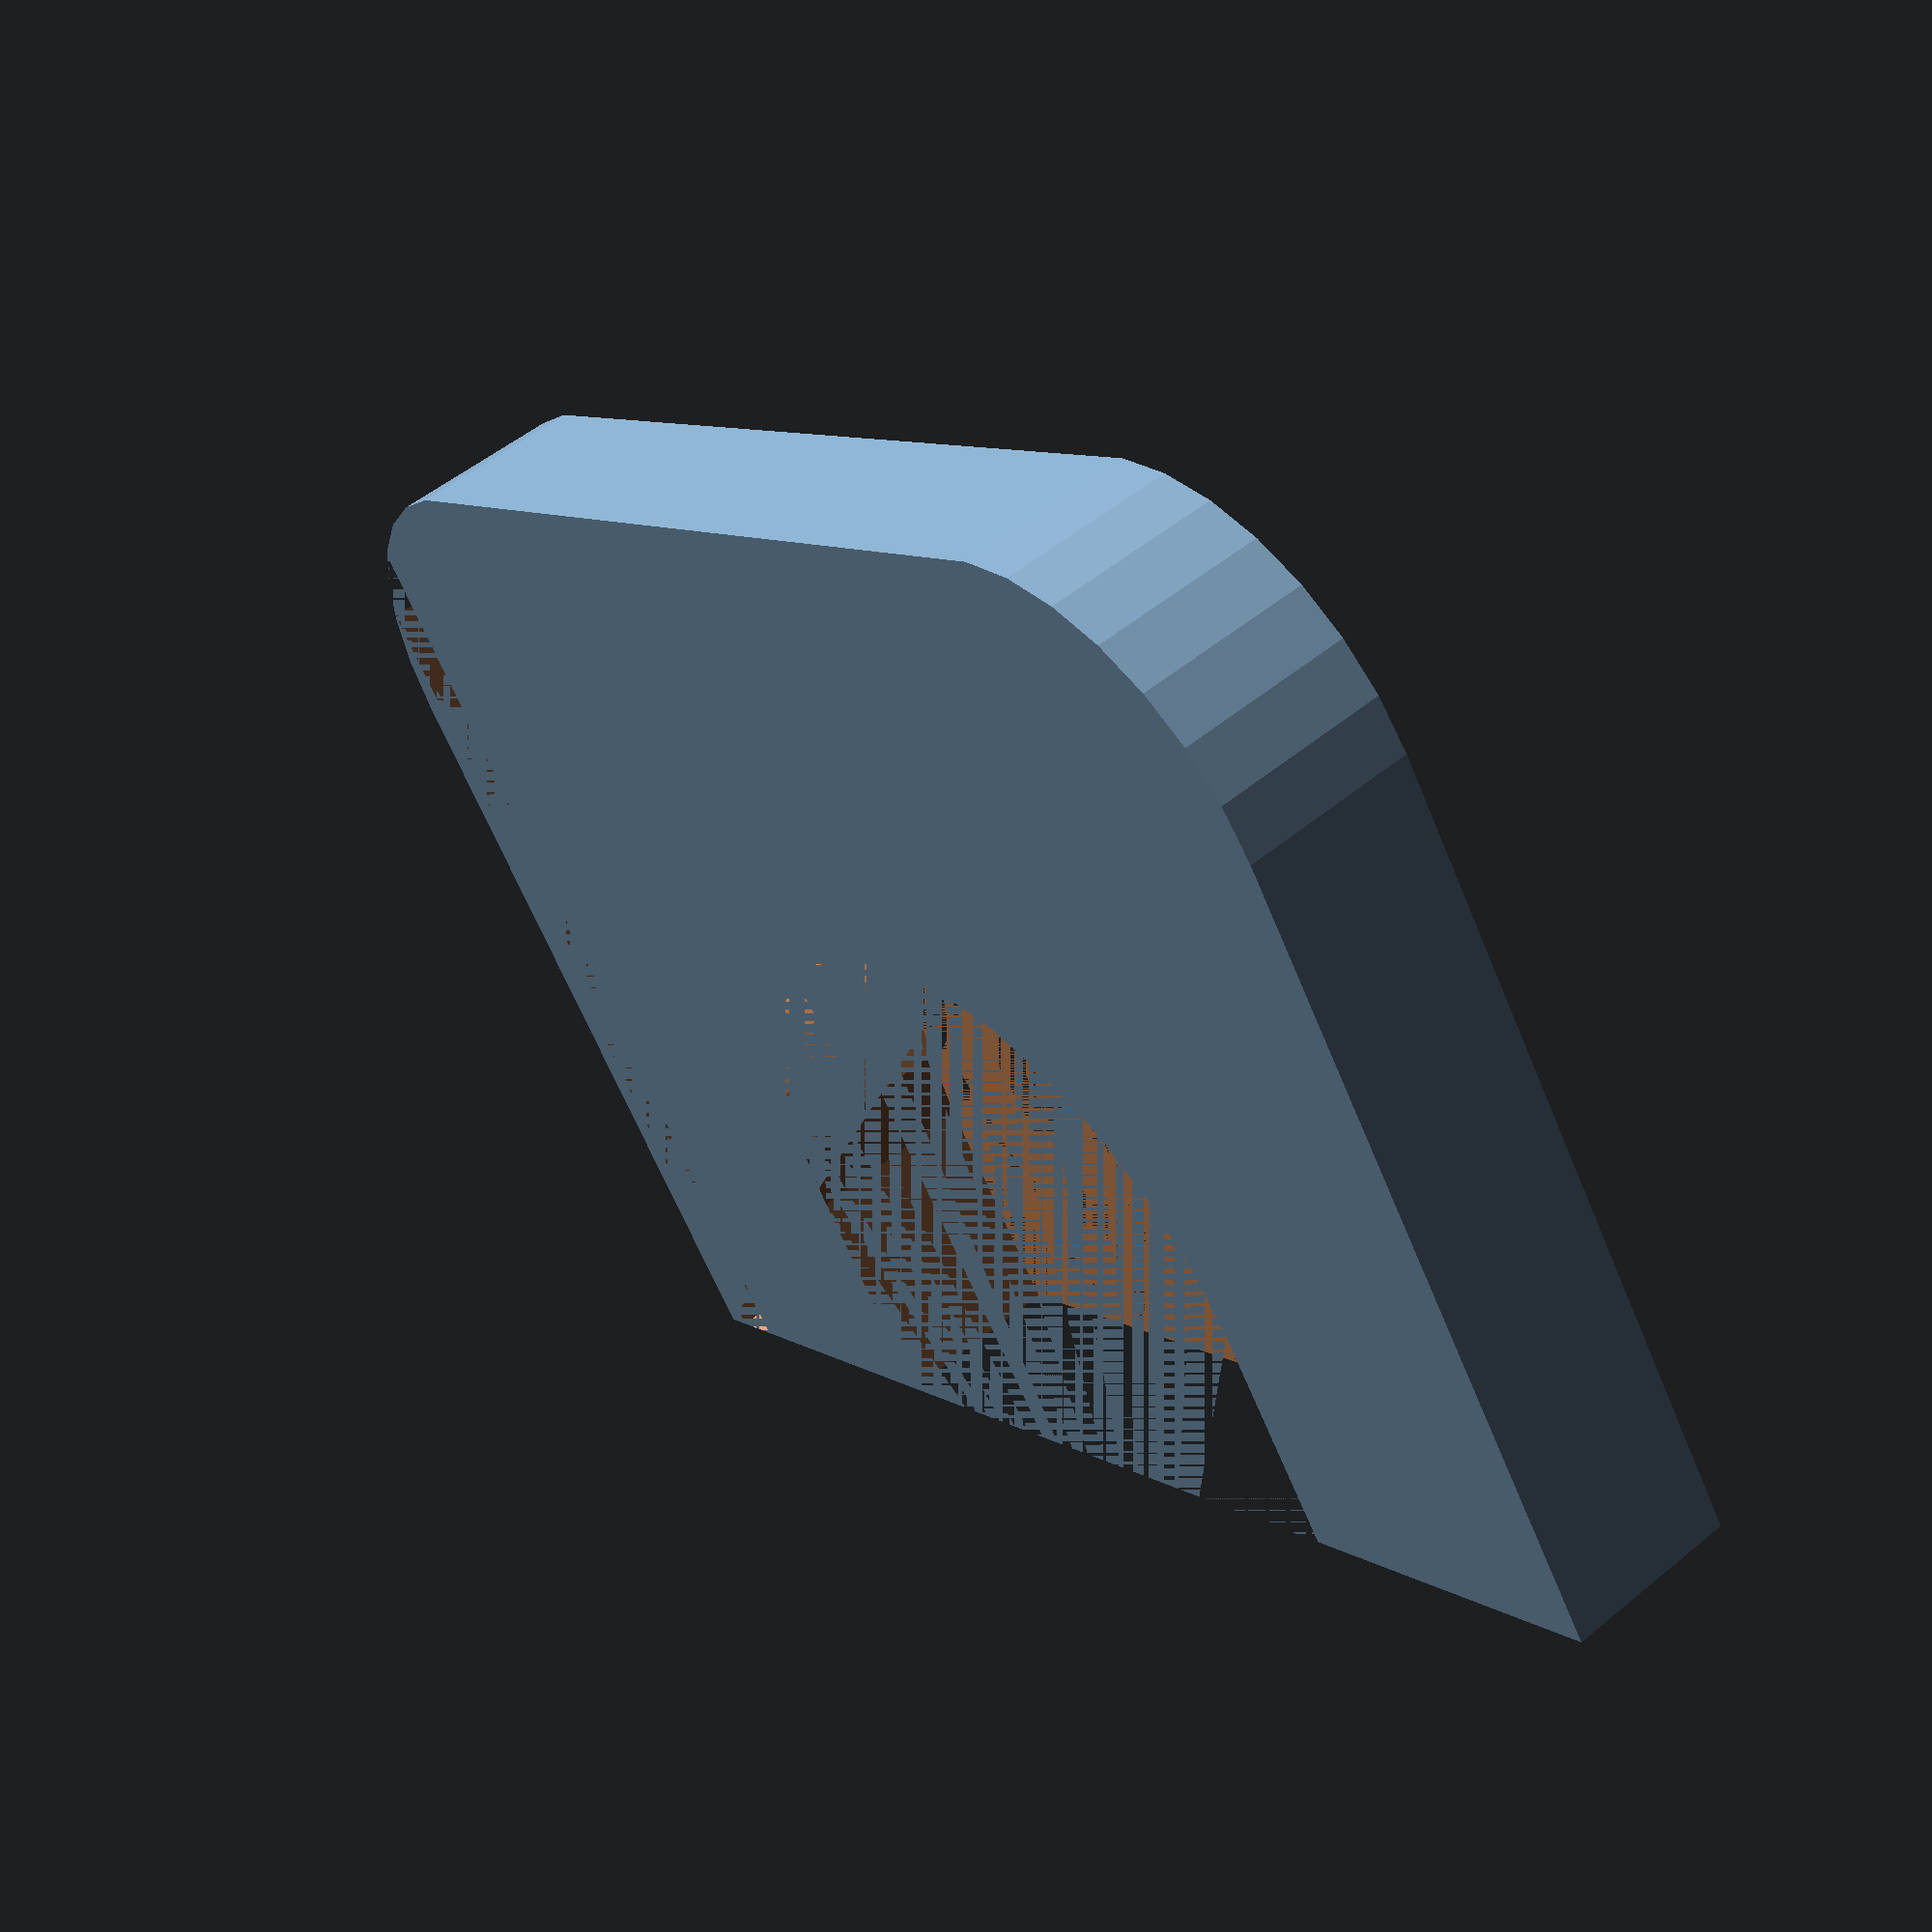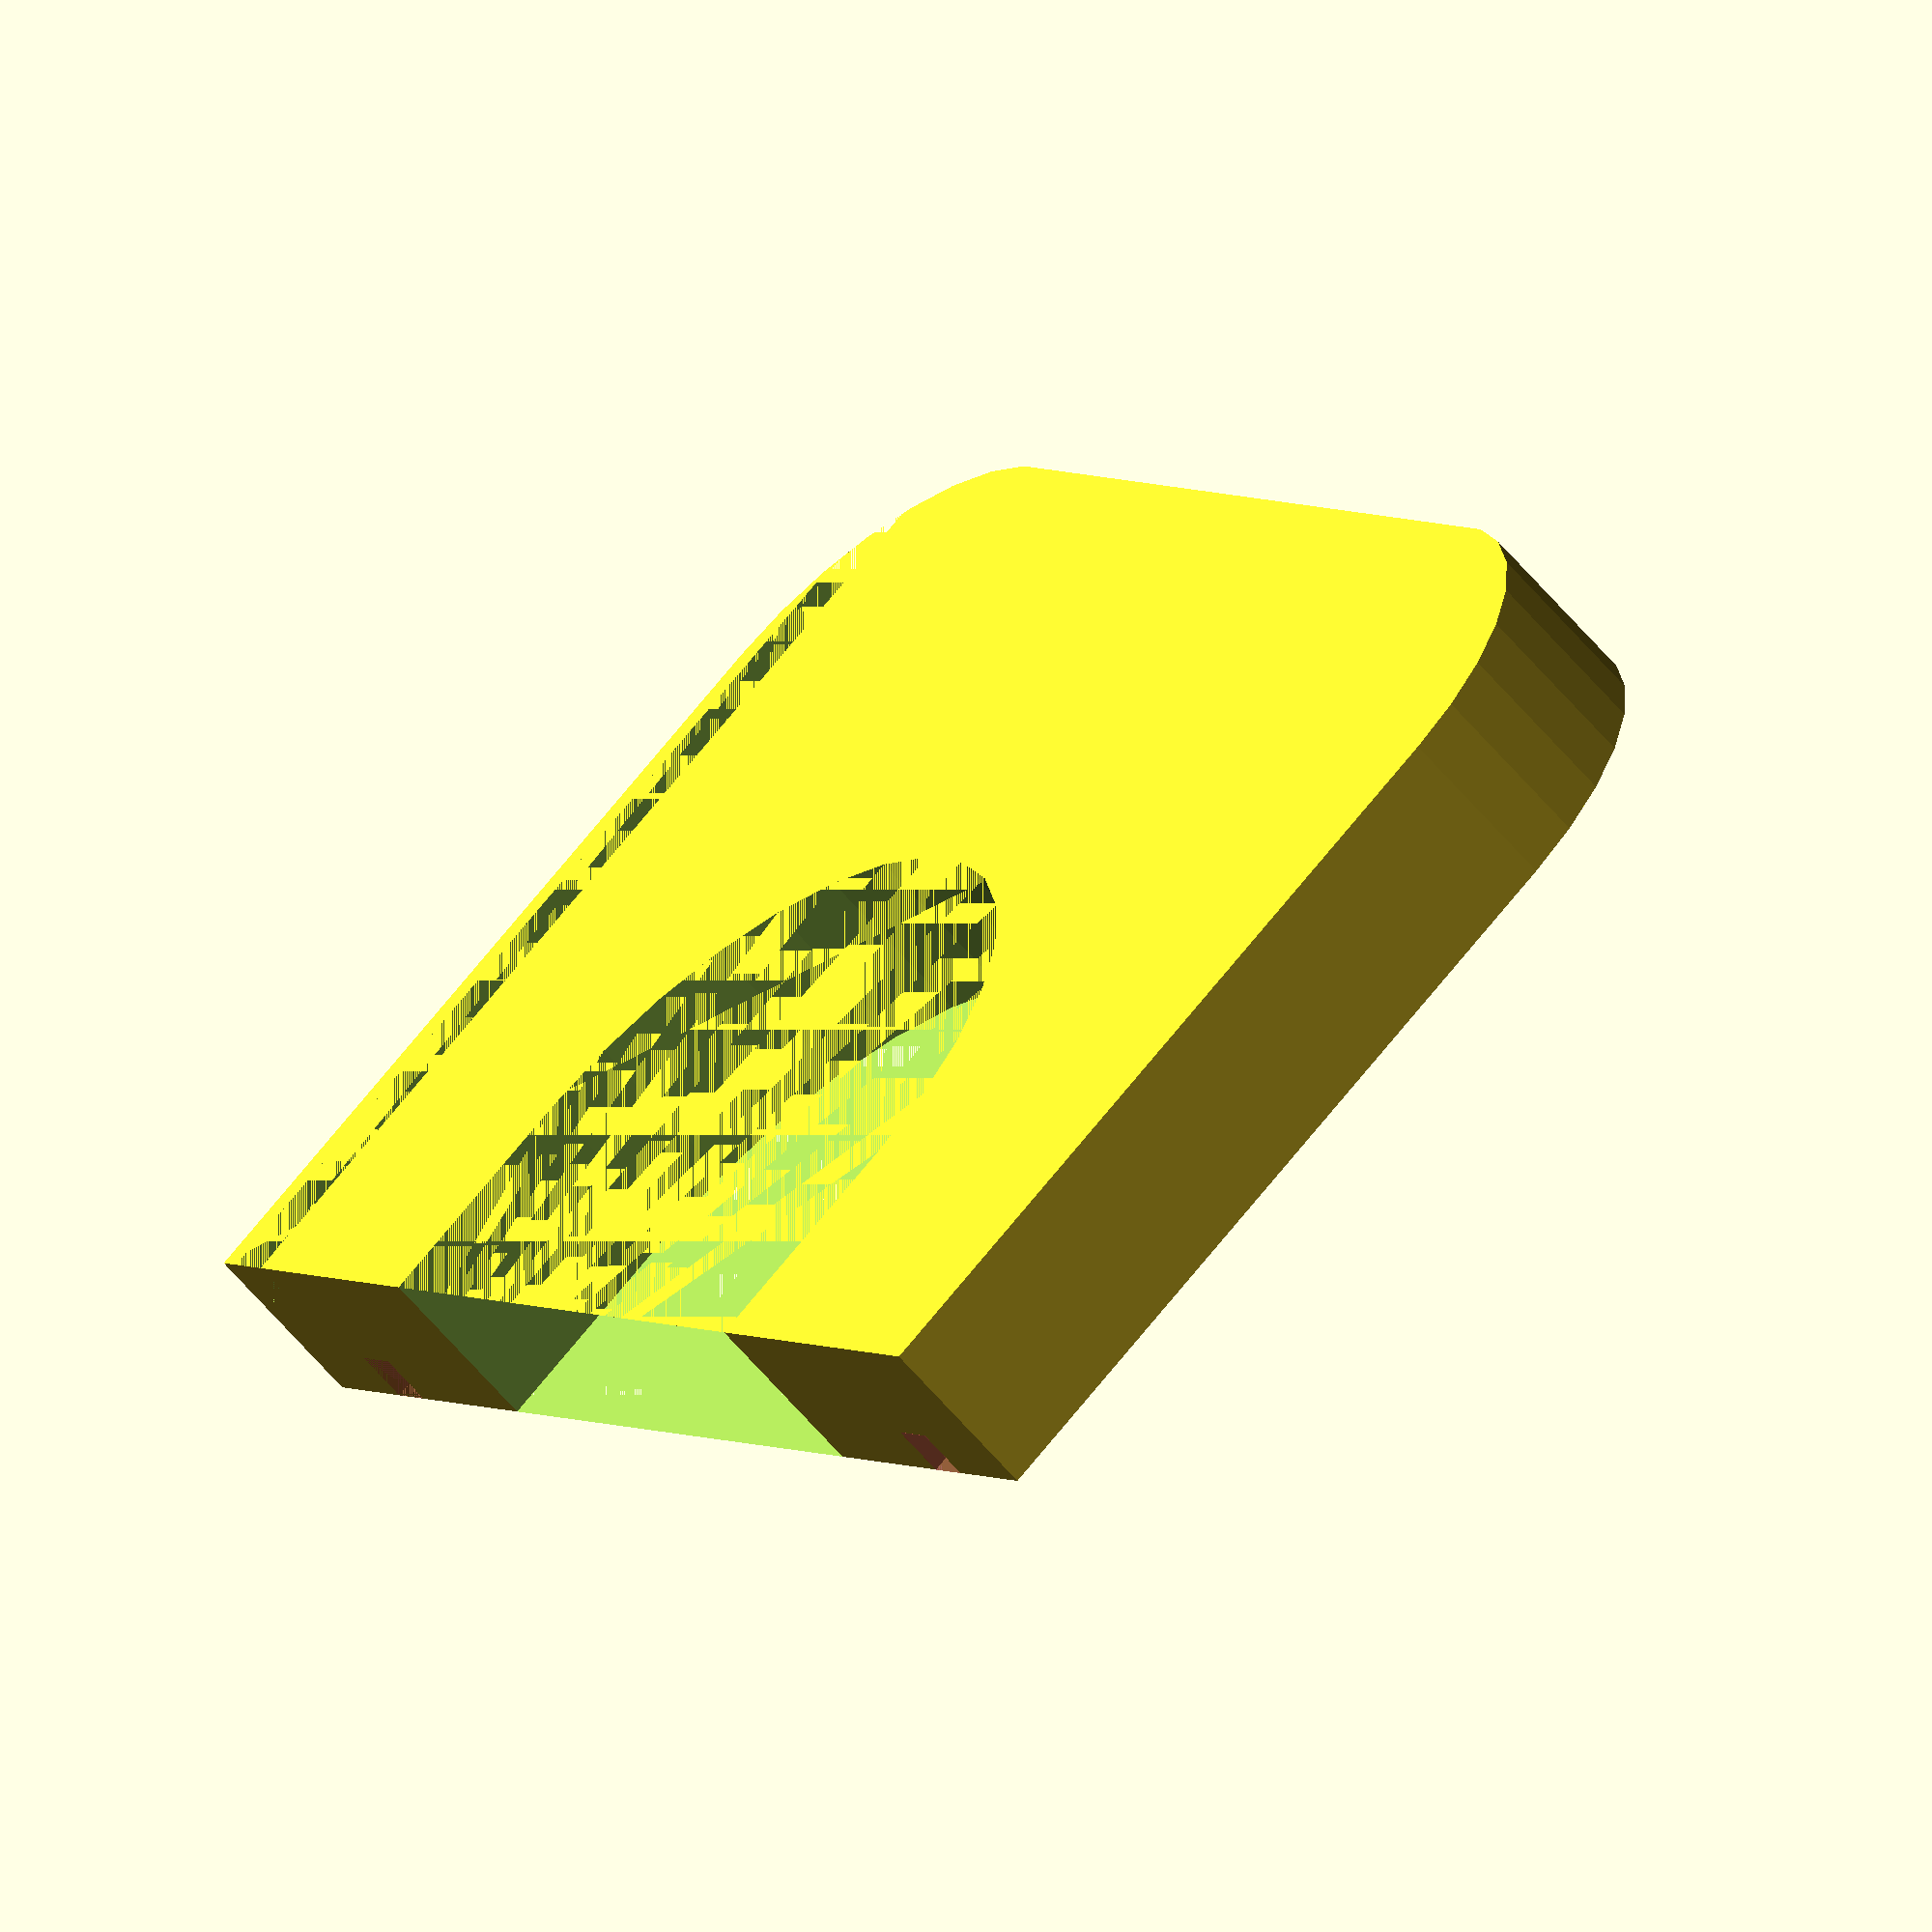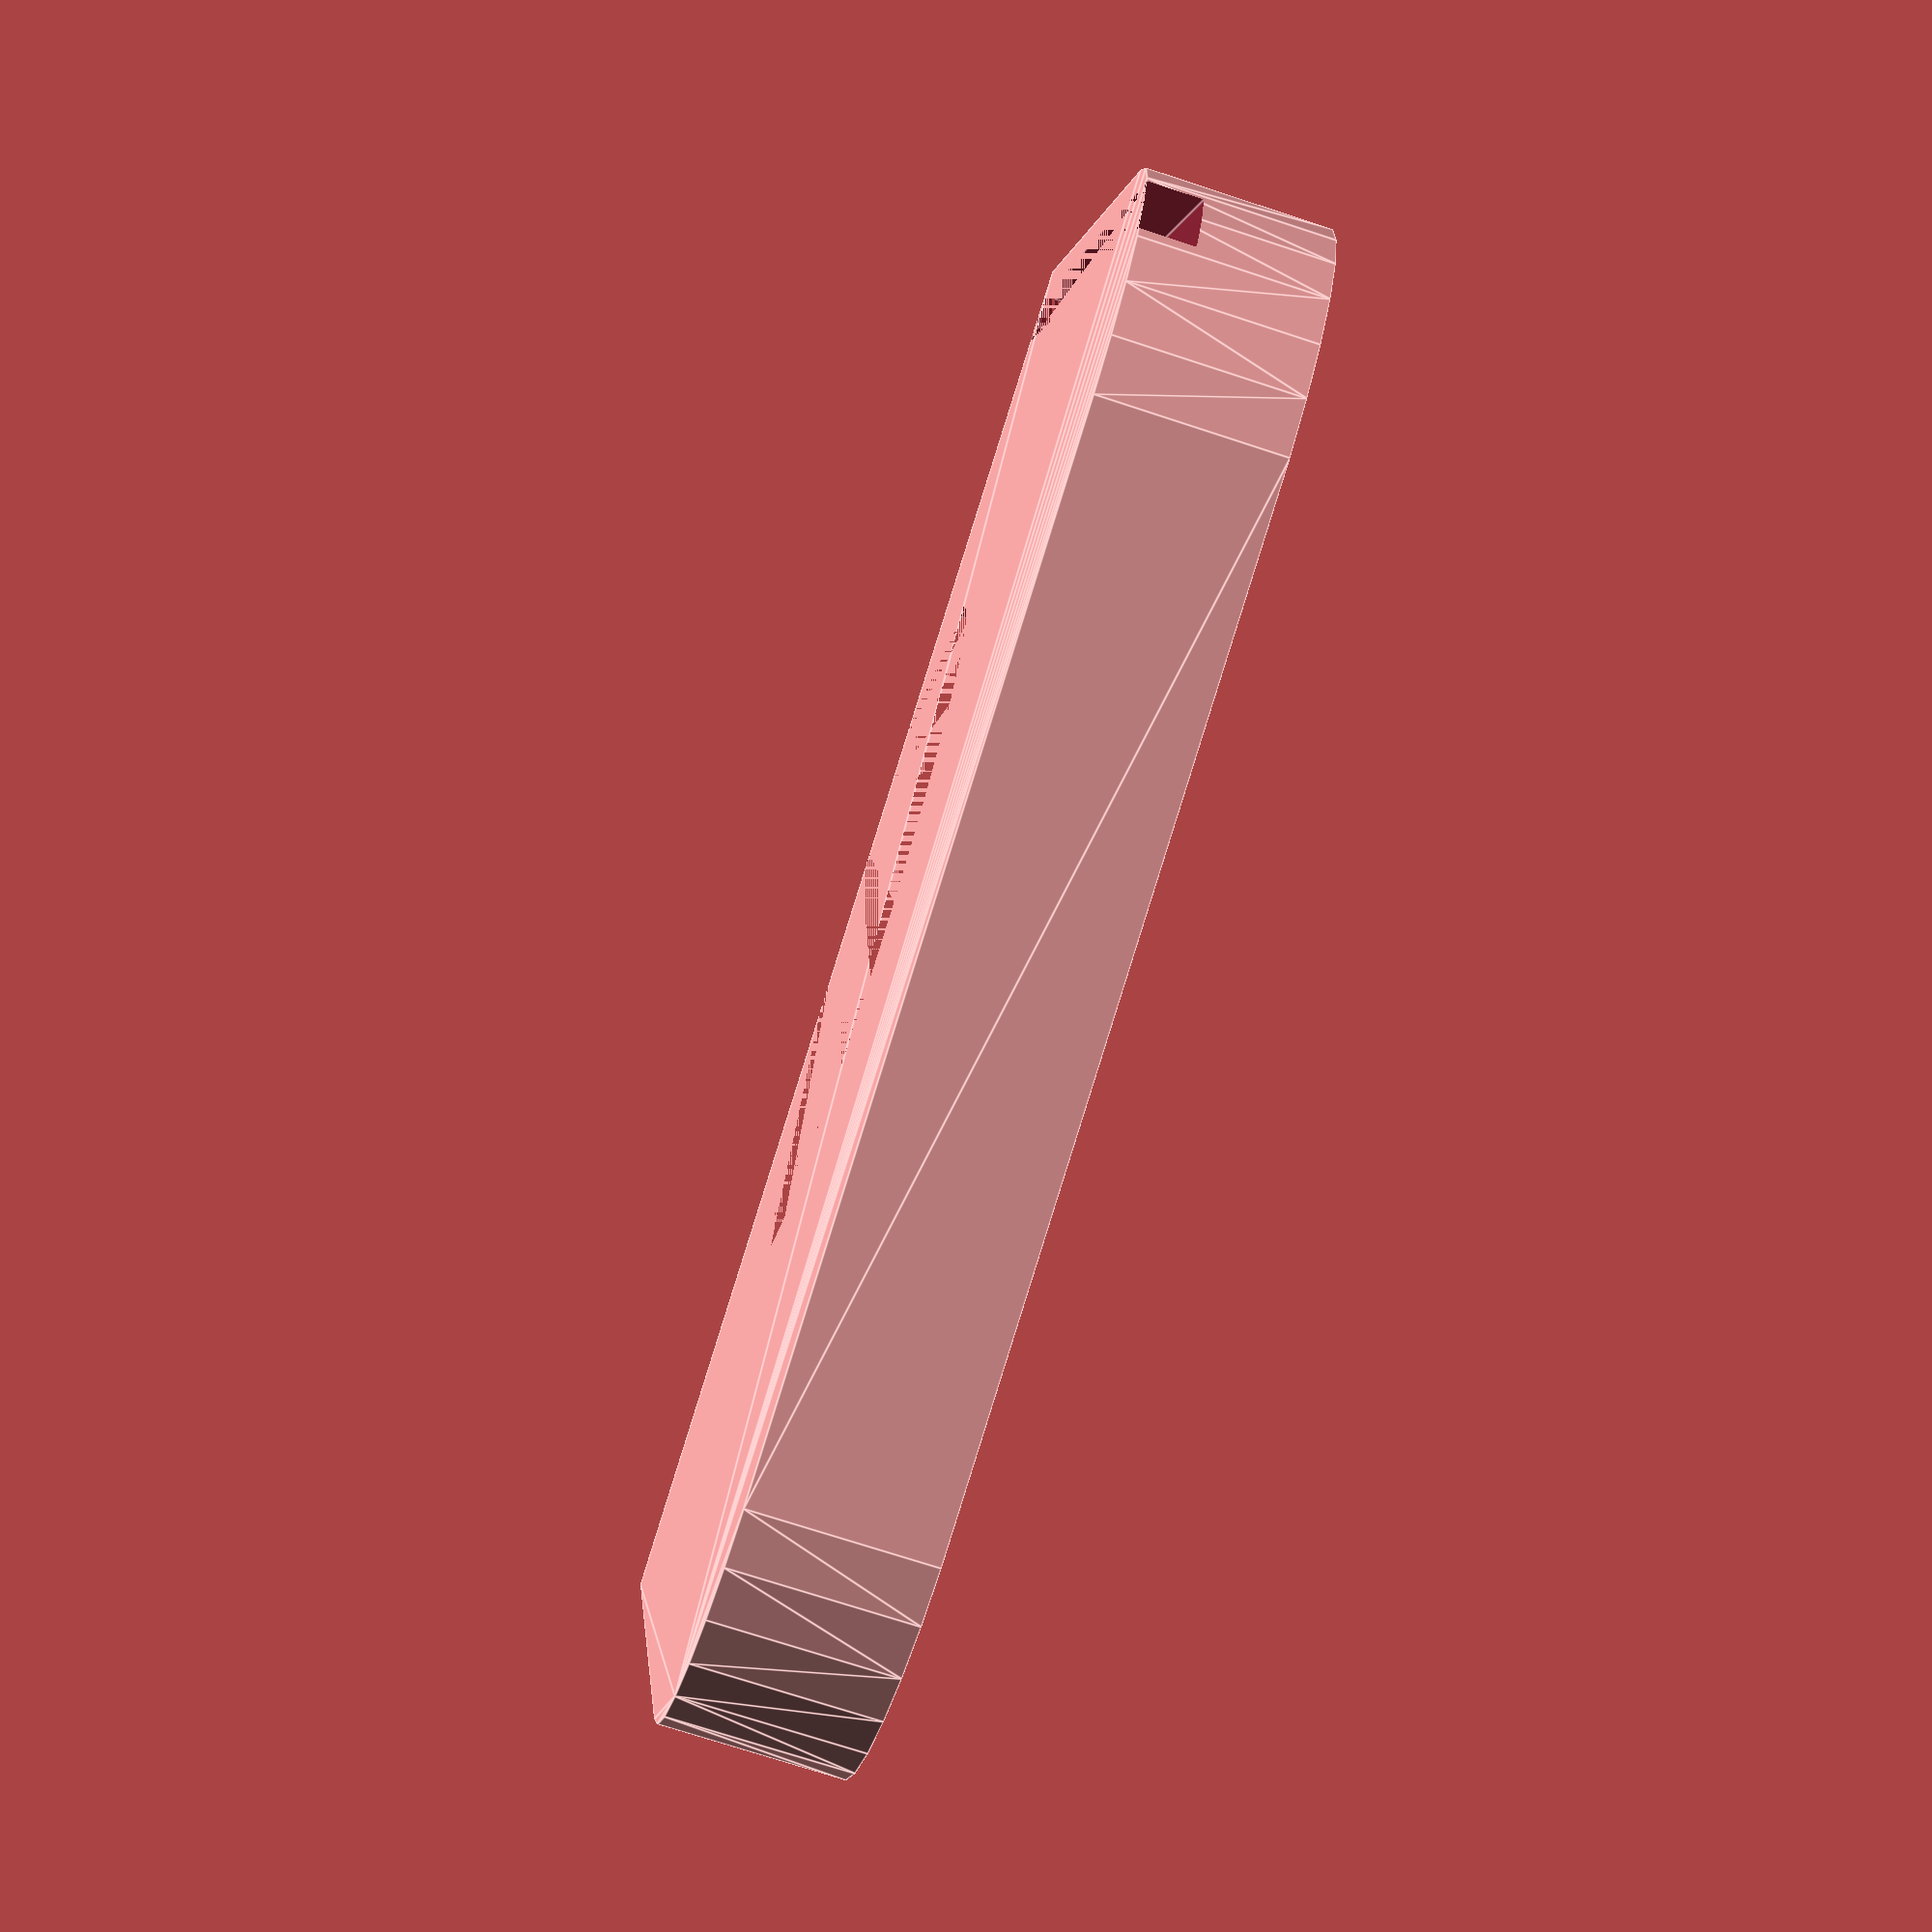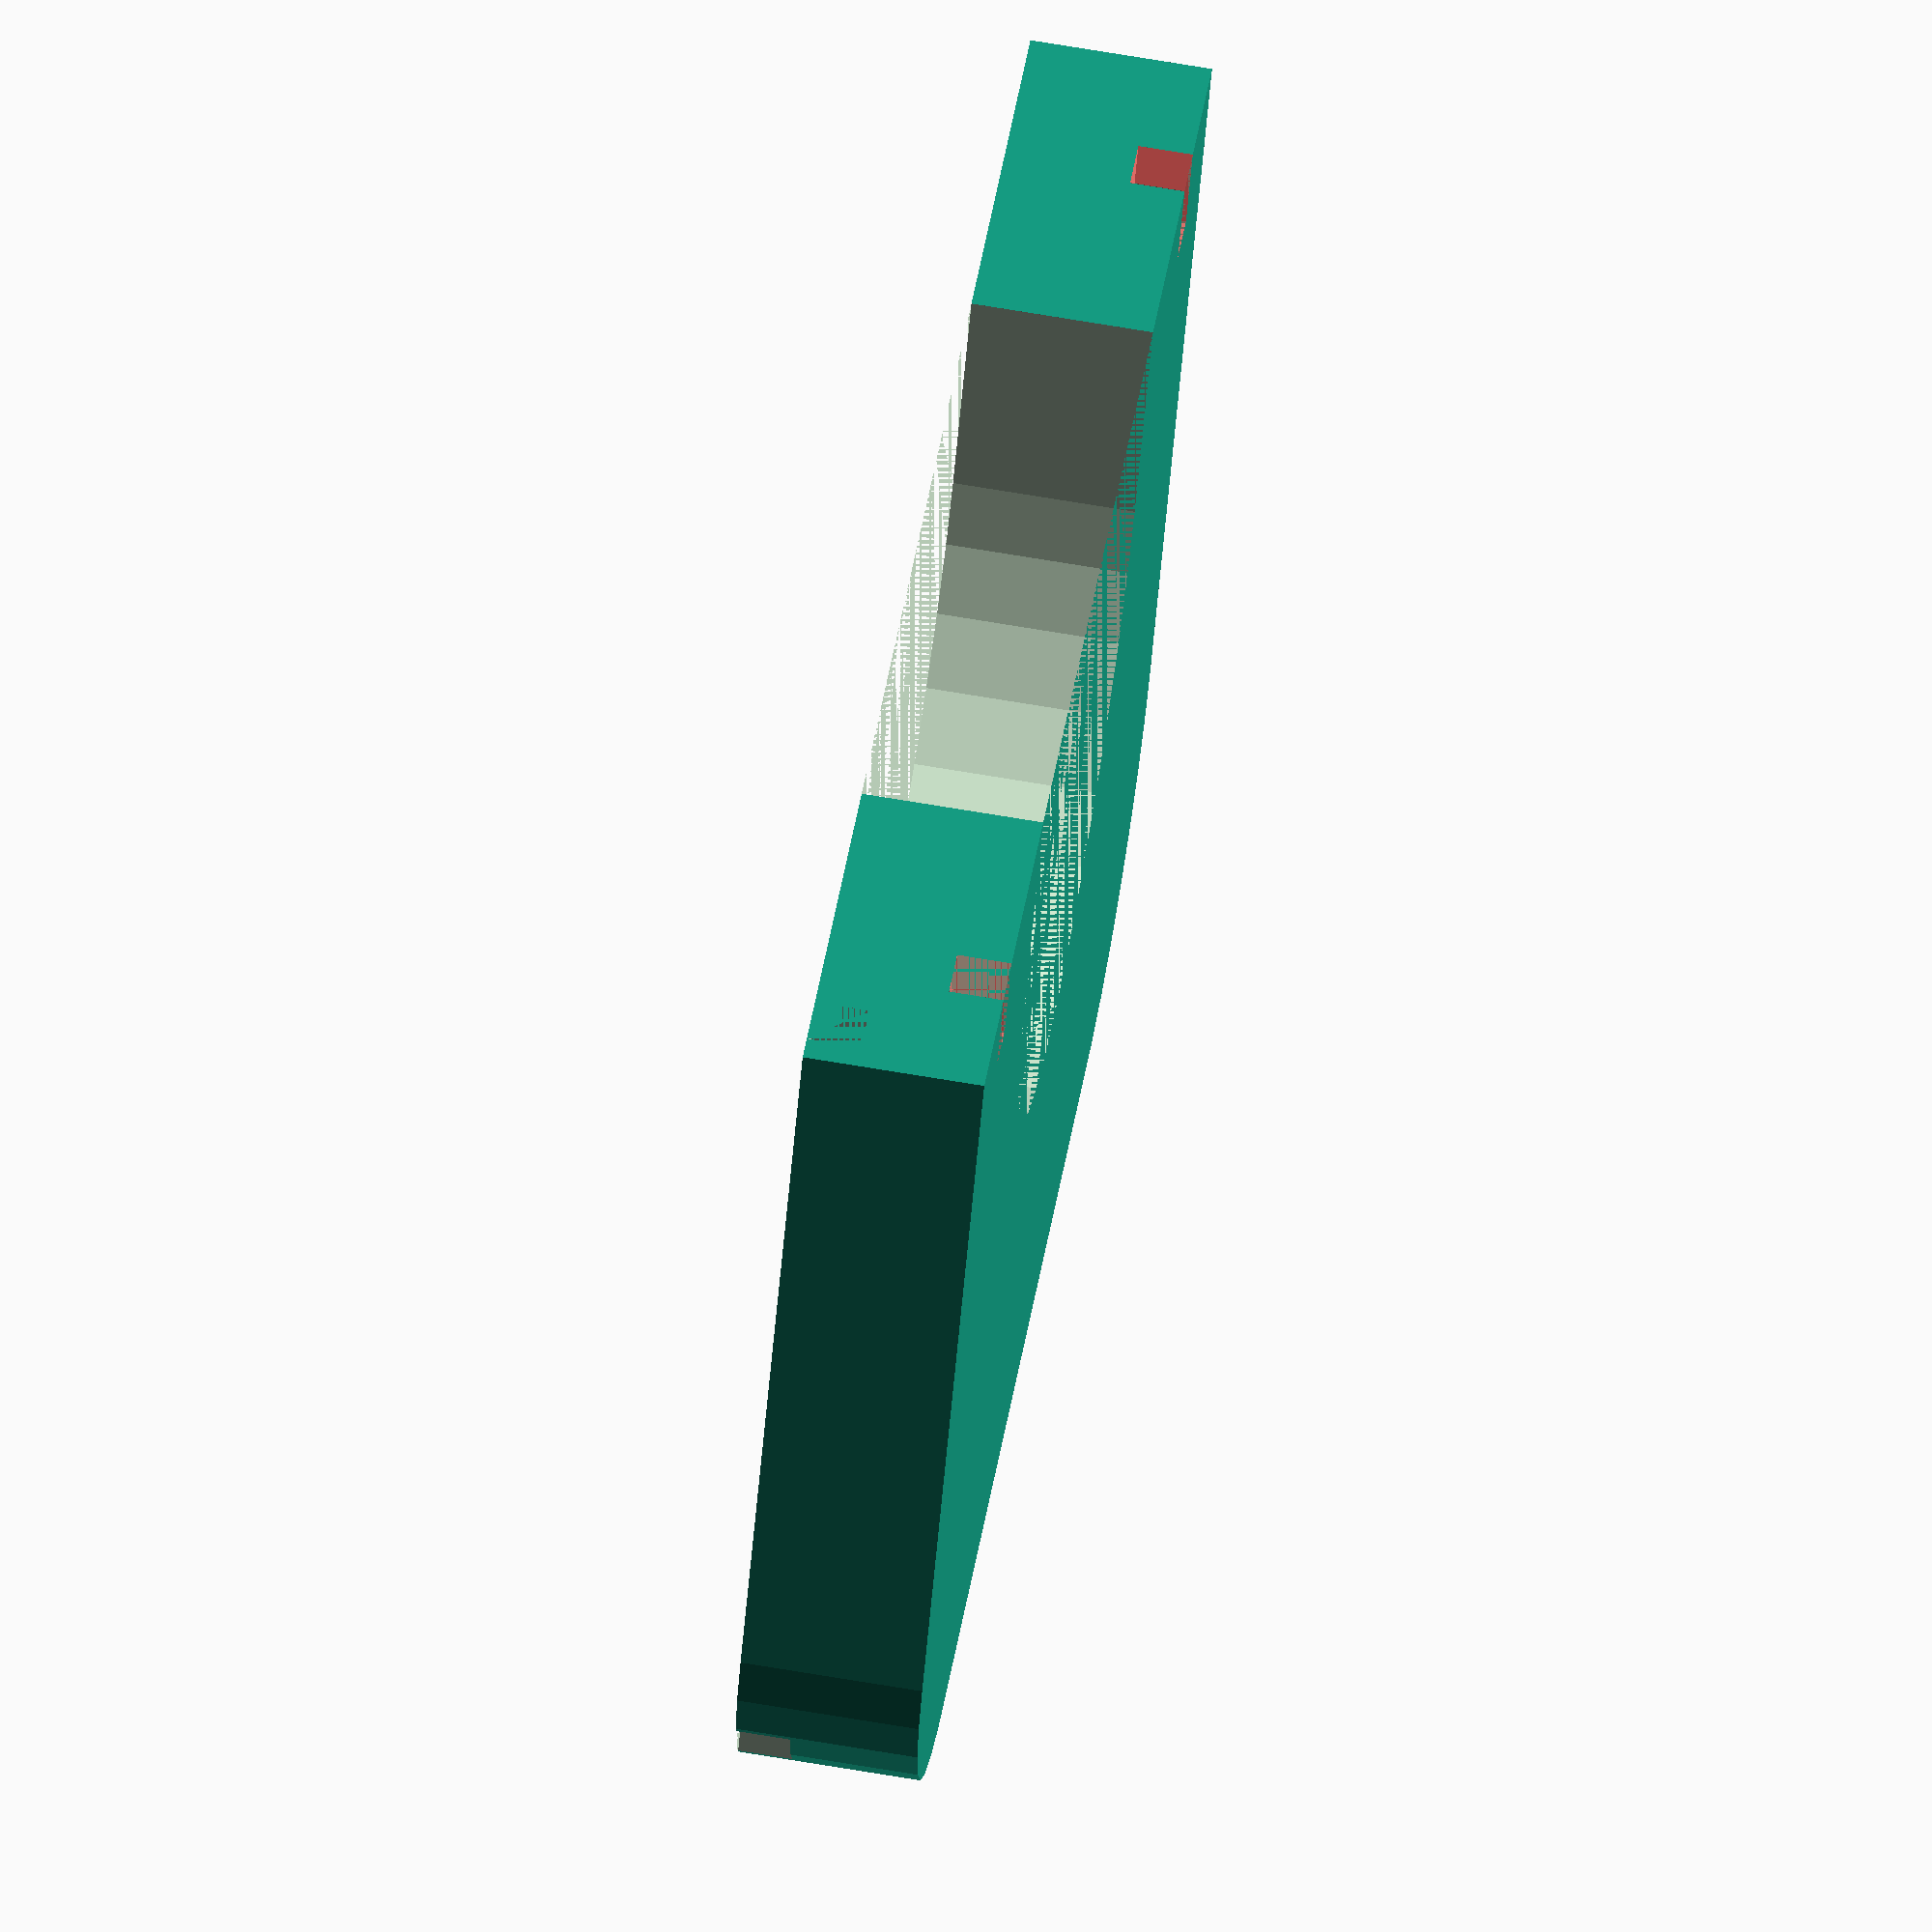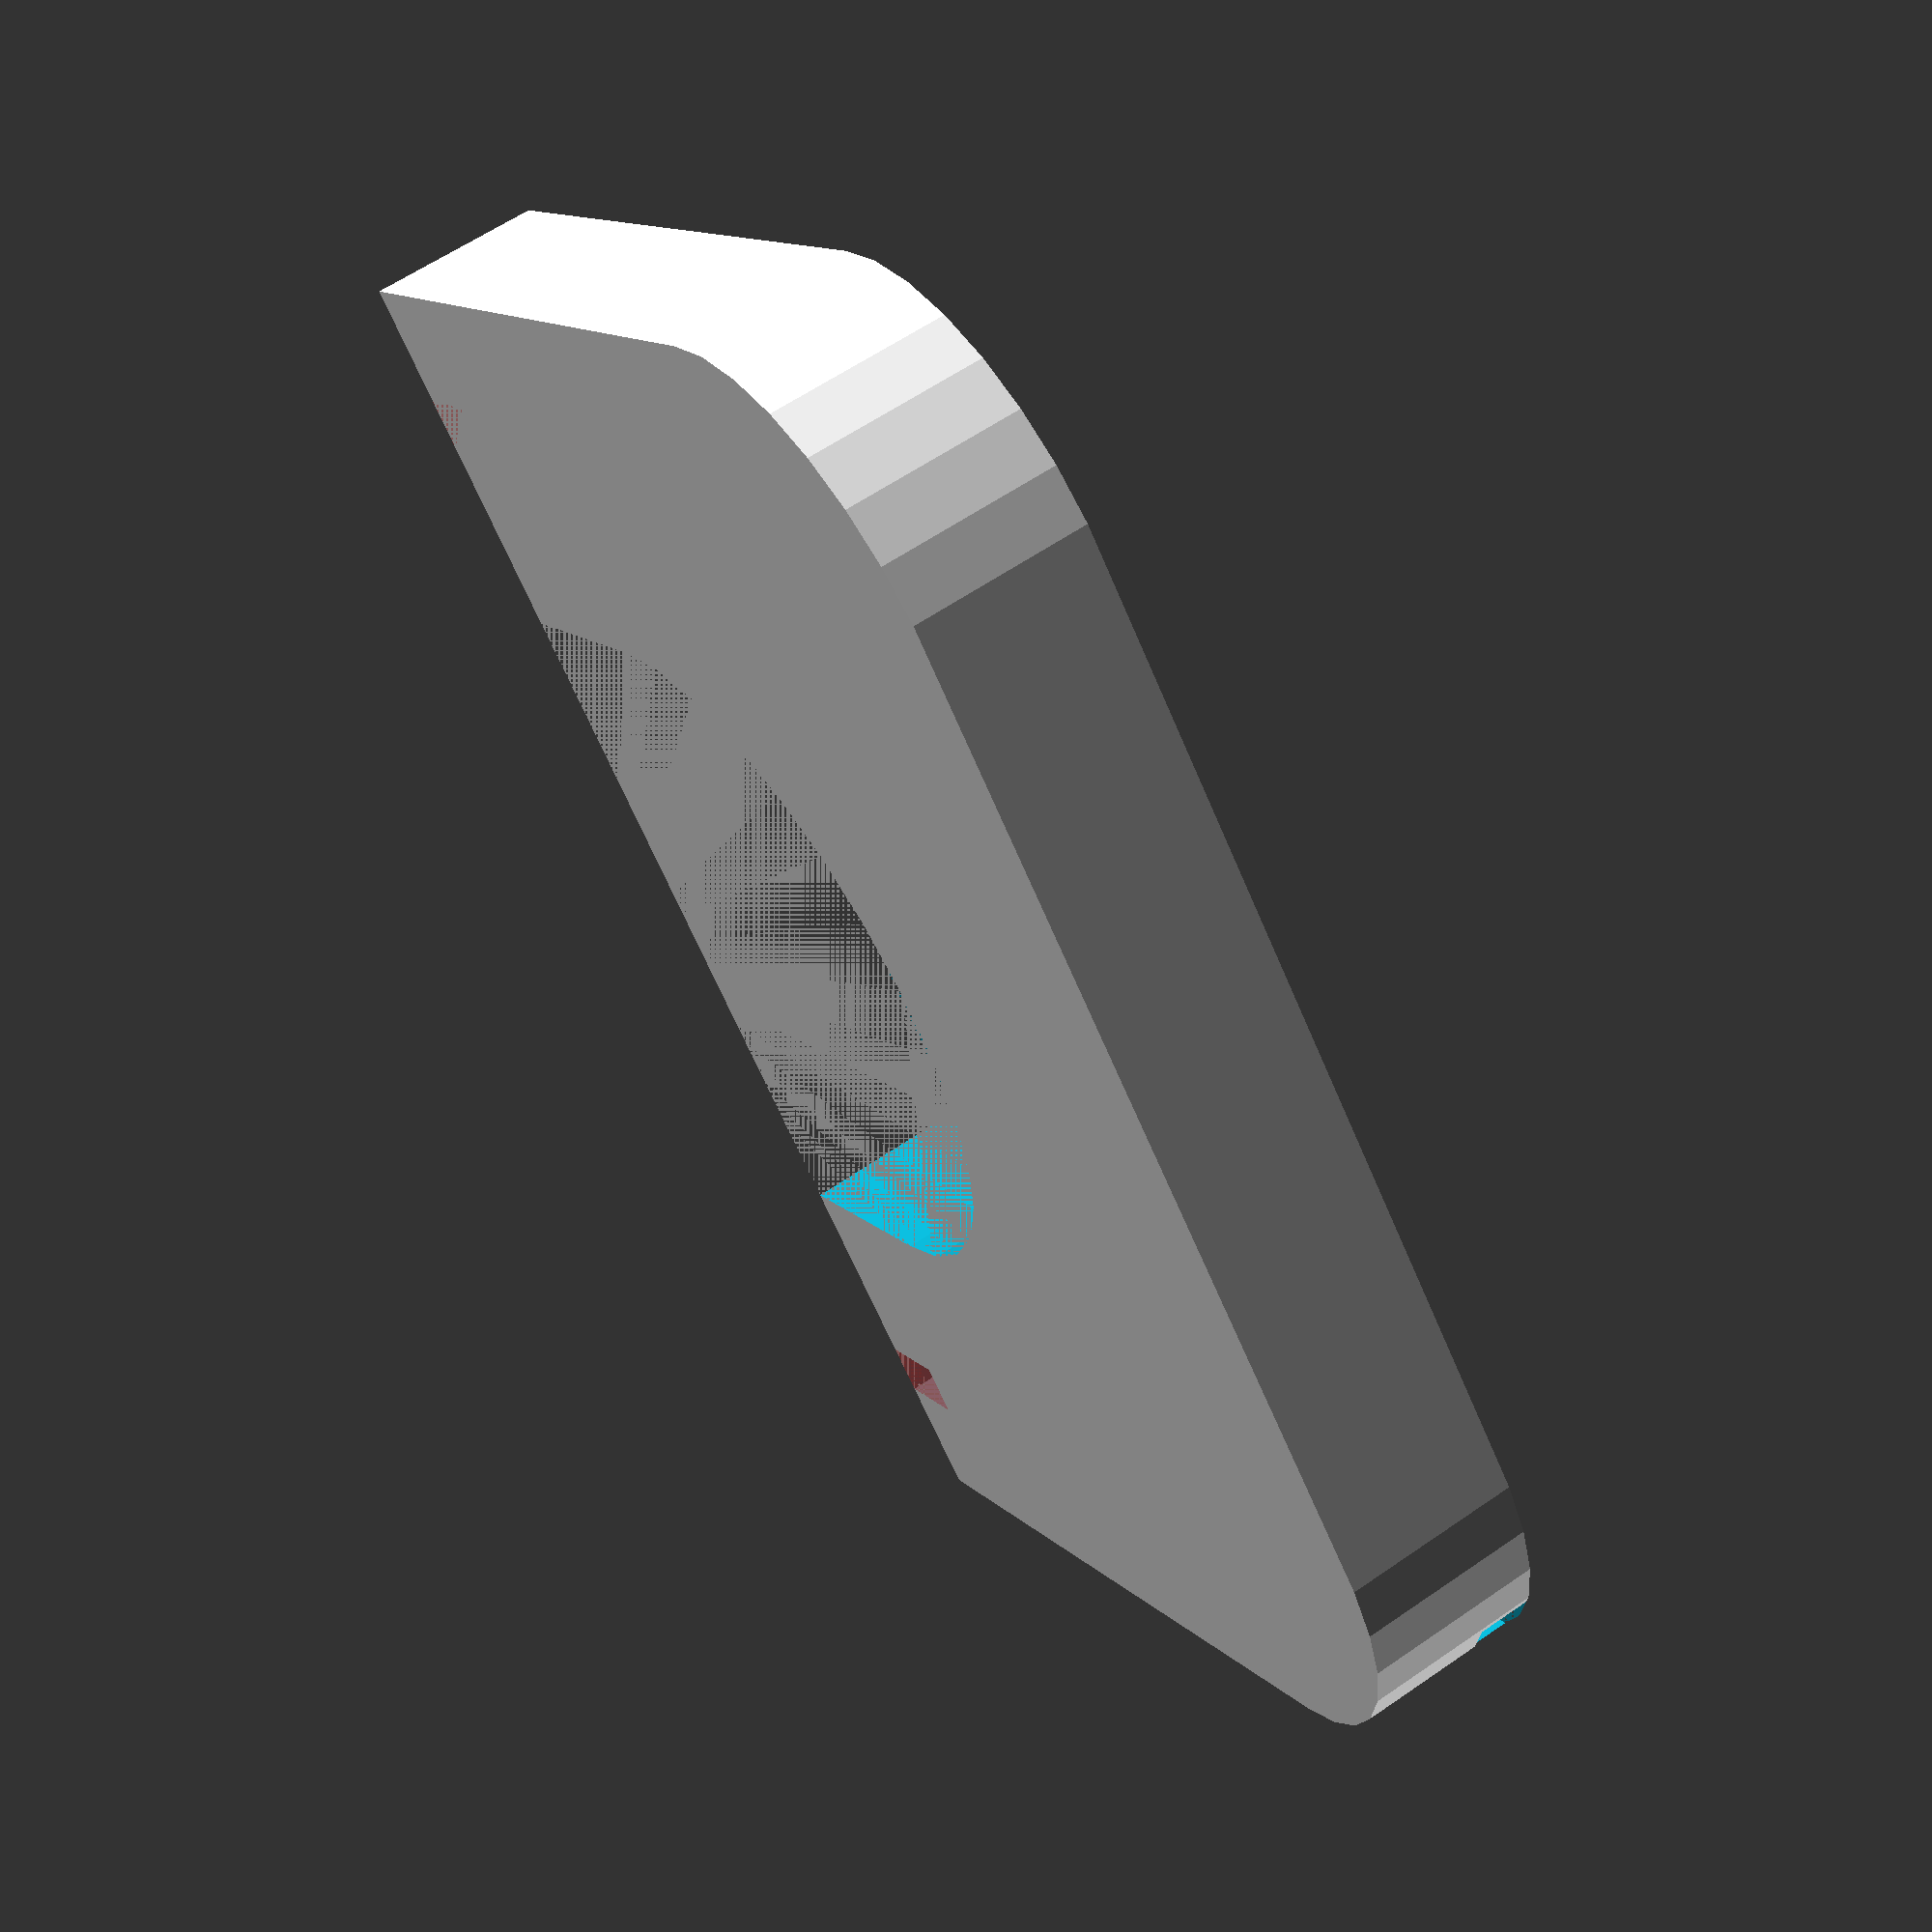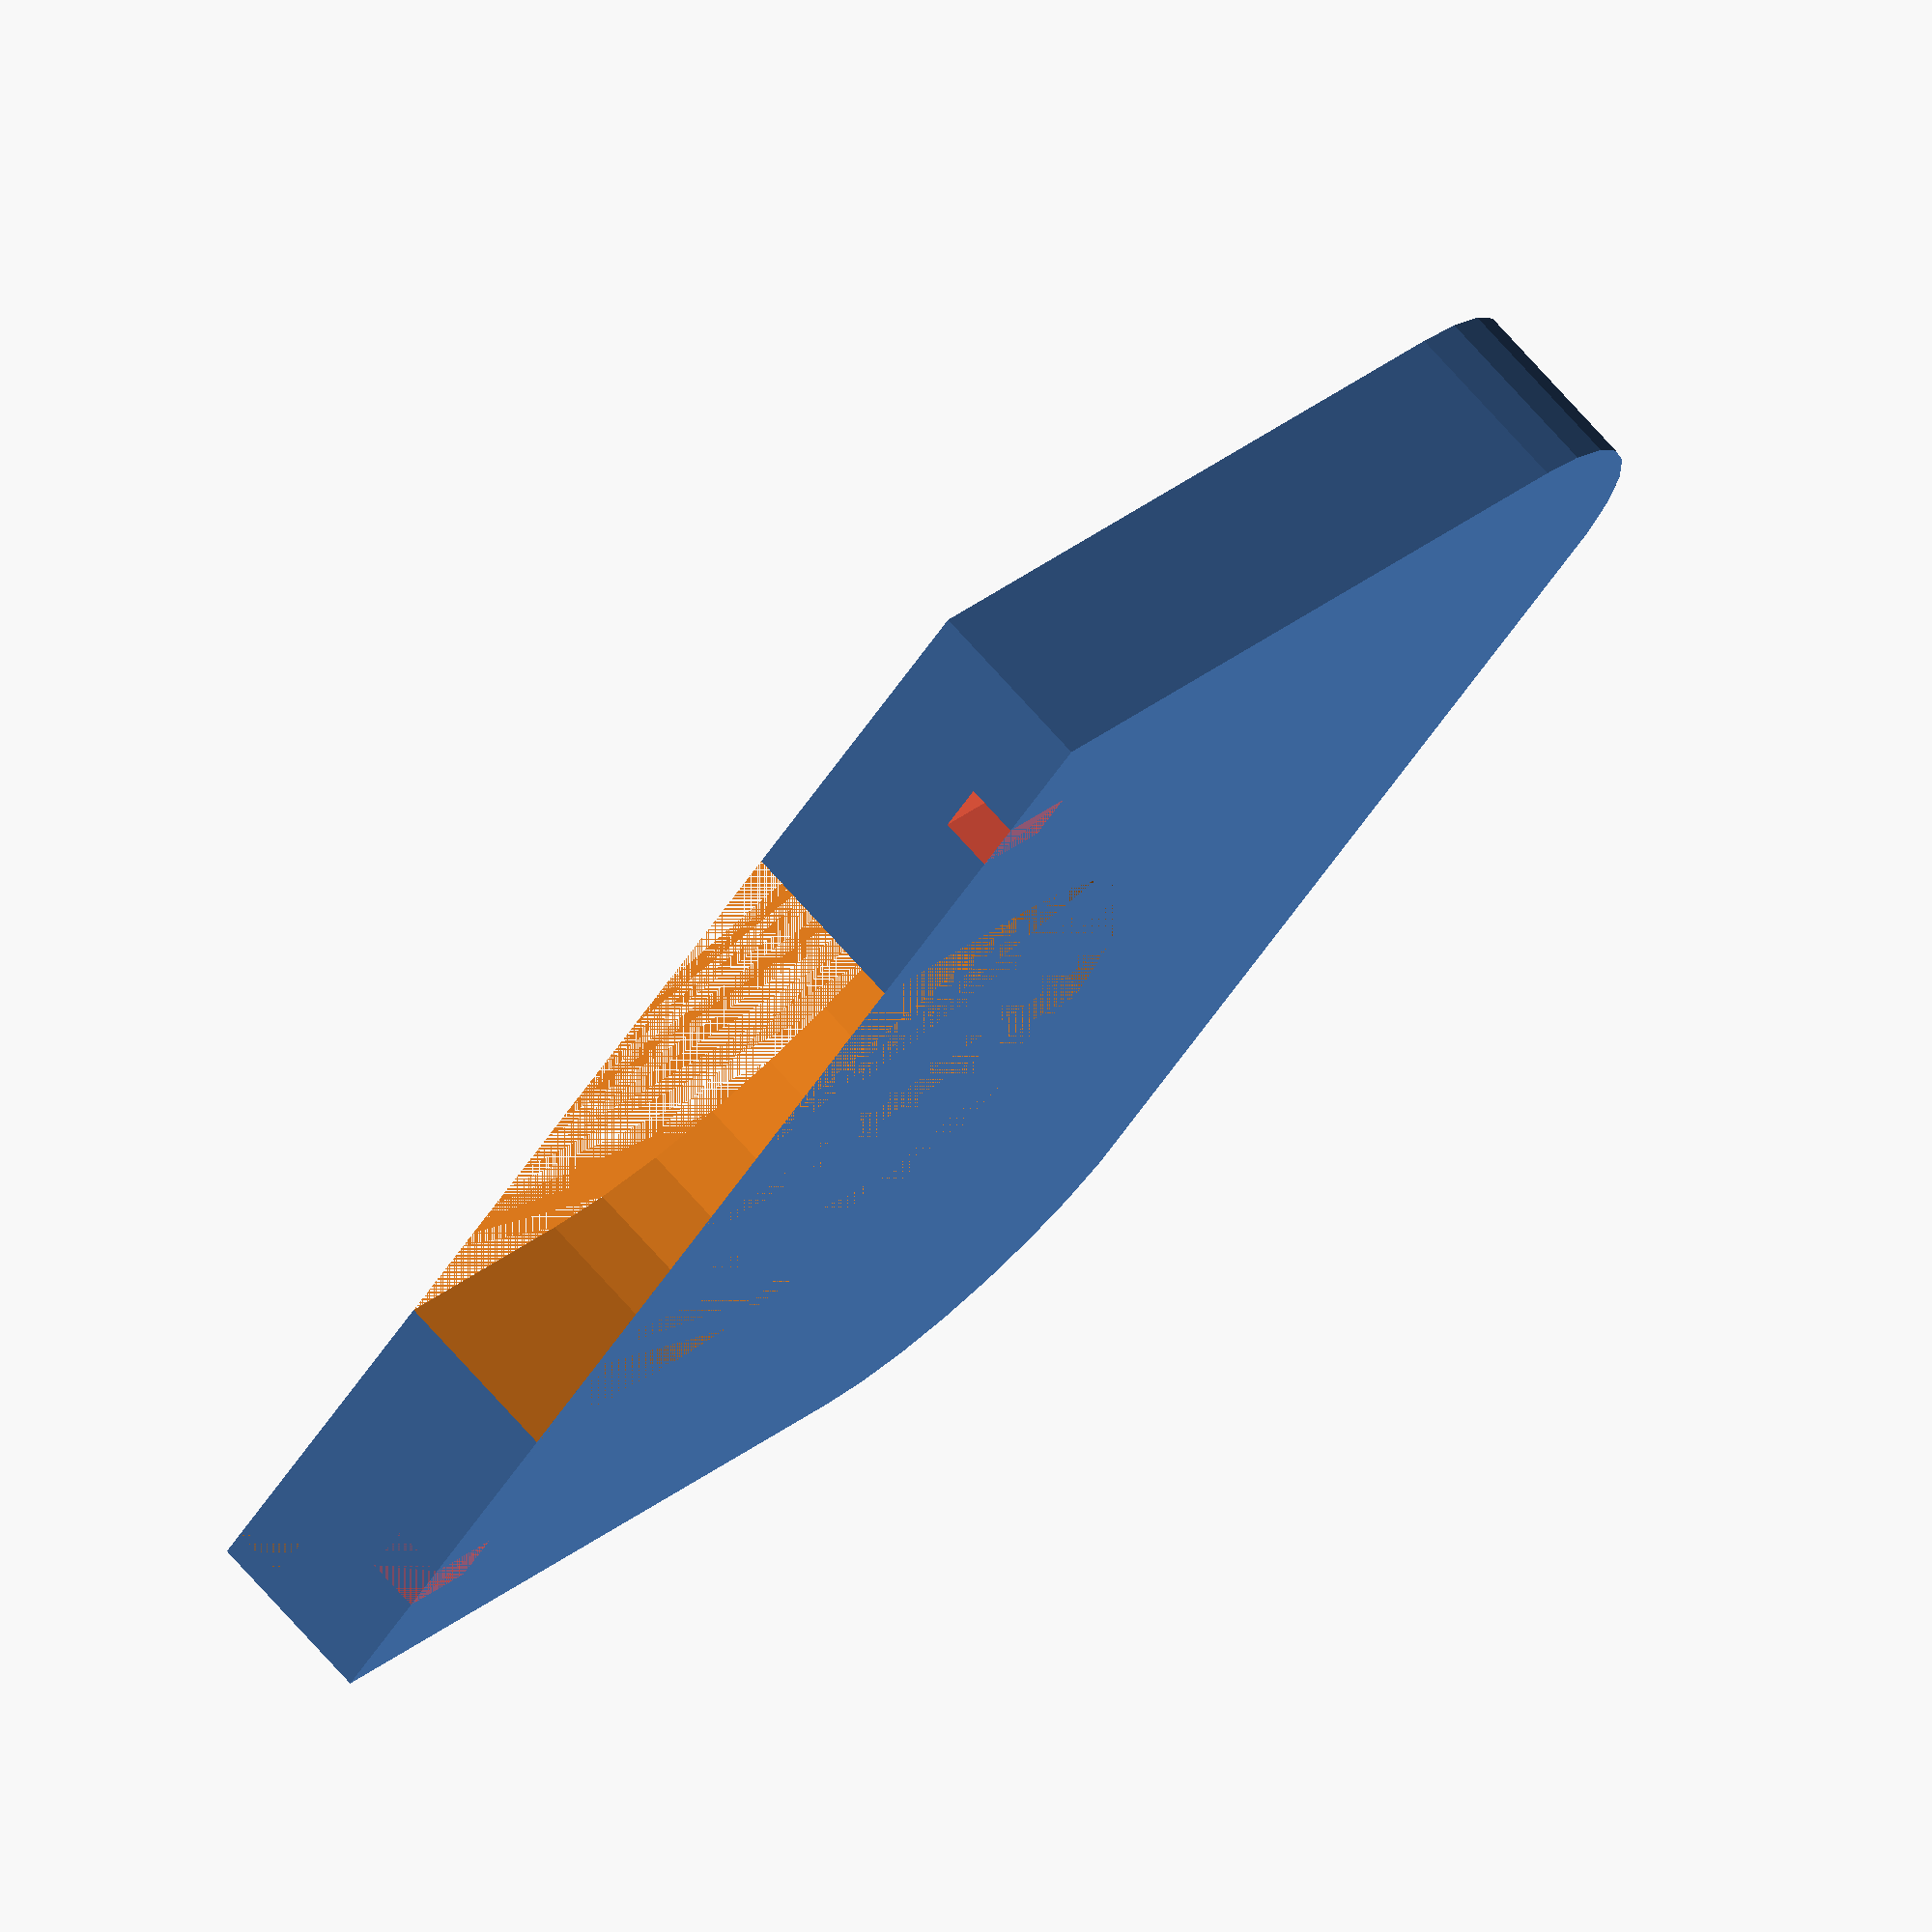
<openscad>
thick = 10;
width = 83;
height = 60;
round_radius = 15;
hole_d = 40;

difference() {
    hull() {
        translate([-width/2, 0, 0]) cube([width, 1, thick]);
        translate([-width/2+round_radius, height-round_radius, 0]) cylinder(r=round_radius, h=thick);
        translate([width/2-round_radius, height-round_radius, 0]) cylinder(r=round_radius, h=thick);
    }
    hull() {
        translate([0,hole_d/3]) cylinder(d=hole_d, h=thick);
        cylinder(d=hole_d, h=thick);
    }
    // pins
    //translate([width/2-4.5, 0, 0]) cube([3, height, 3]);
    translate([-width/2+1.5, 0, thick-3]) cube([3, height, 3]);
    #translate([-width/2+7,0,0]) cube([3, 5, 3]);
    #translate([width/2-10,-0.01,0]) cube([3, 5, 3]);
}
</openscad>
<views>
elev=307.6 azim=324.7 roll=48.4 proj=p view=wireframe
elev=241.7 azim=234.8 roll=140.0 proj=o view=solid
elev=73.8 azim=164.6 roll=71.9 proj=p view=edges
elev=110.7 azim=333.3 roll=80.4 proj=o view=solid
elev=119.7 azim=132.9 roll=305.3 proj=p view=solid
elev=284.9 azim=230.6 roll=138.0 proj=o view=wireframe
</views>
